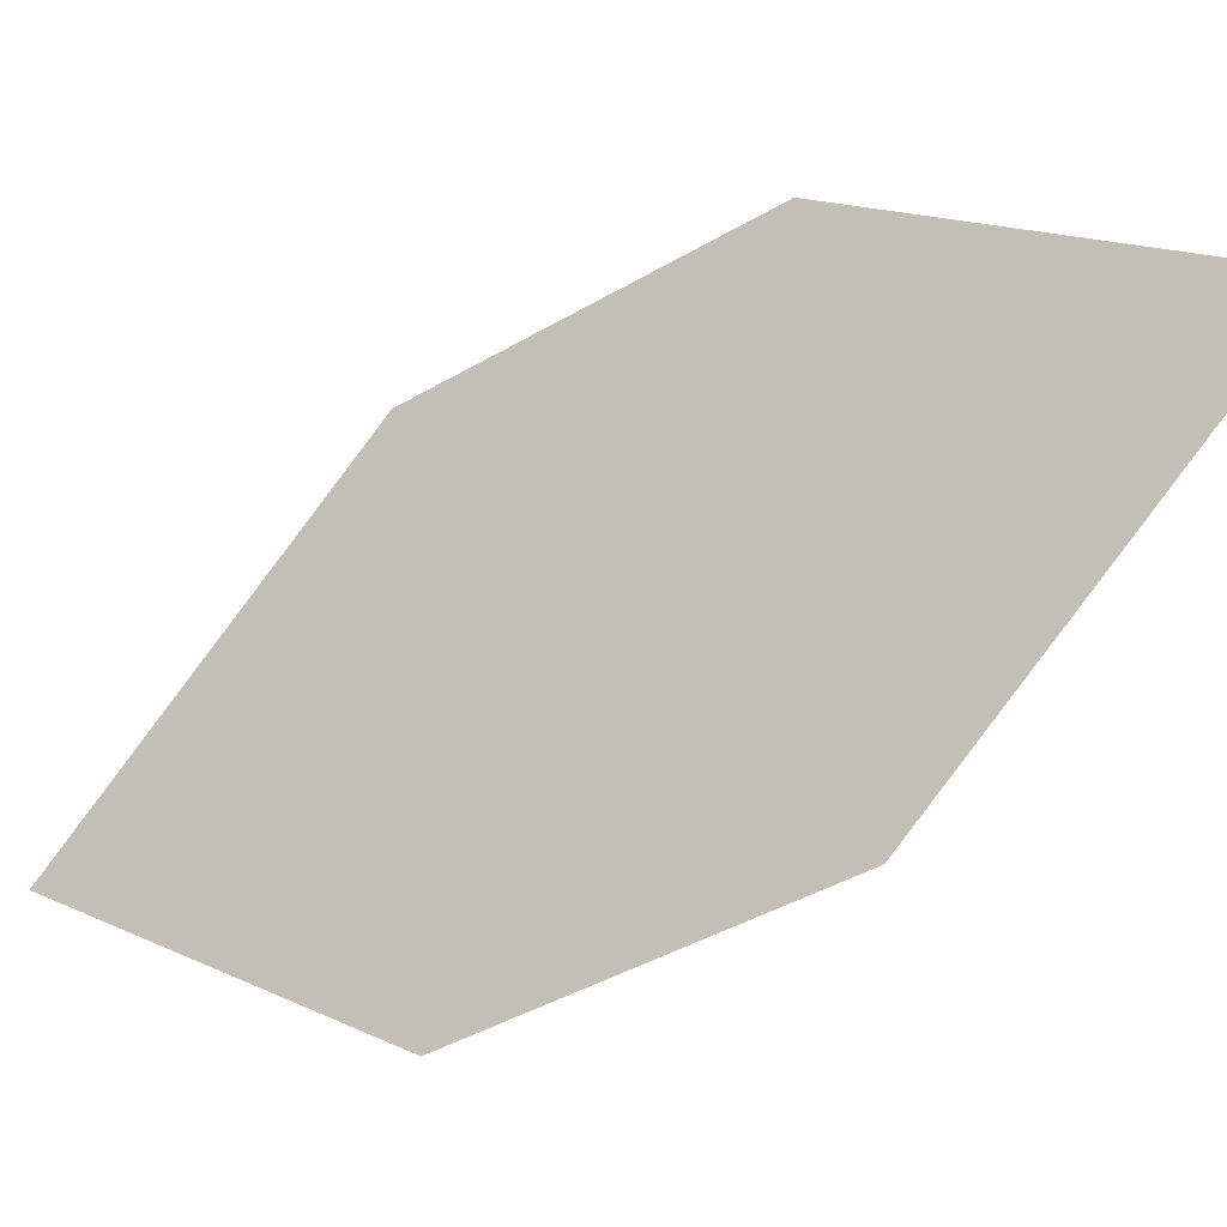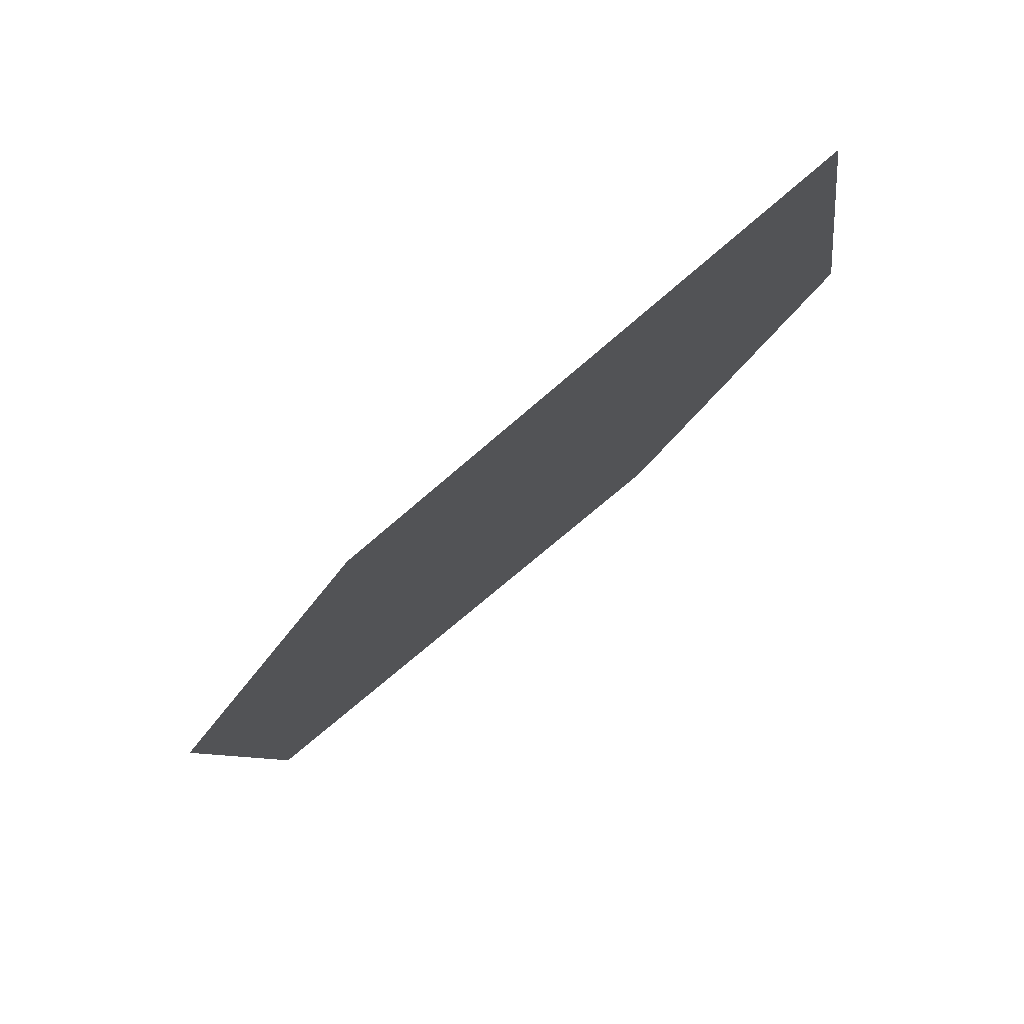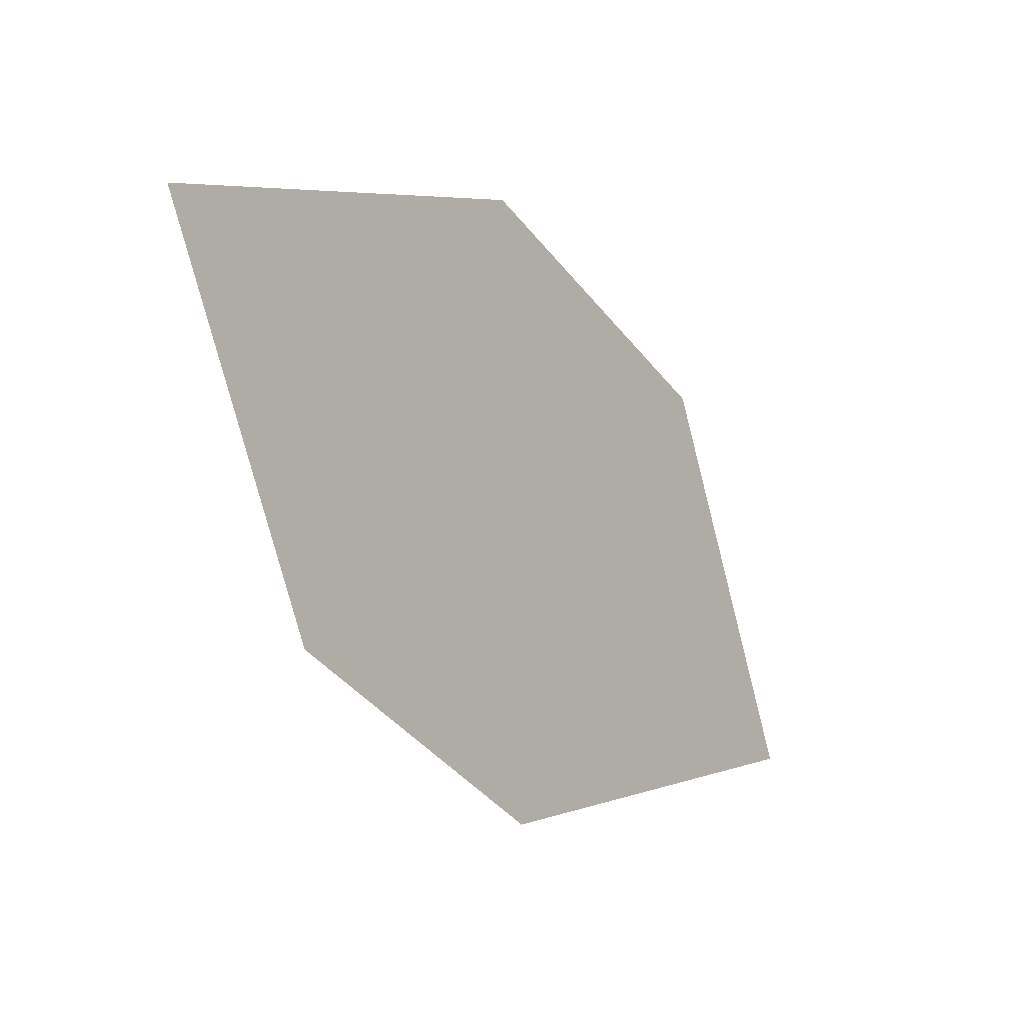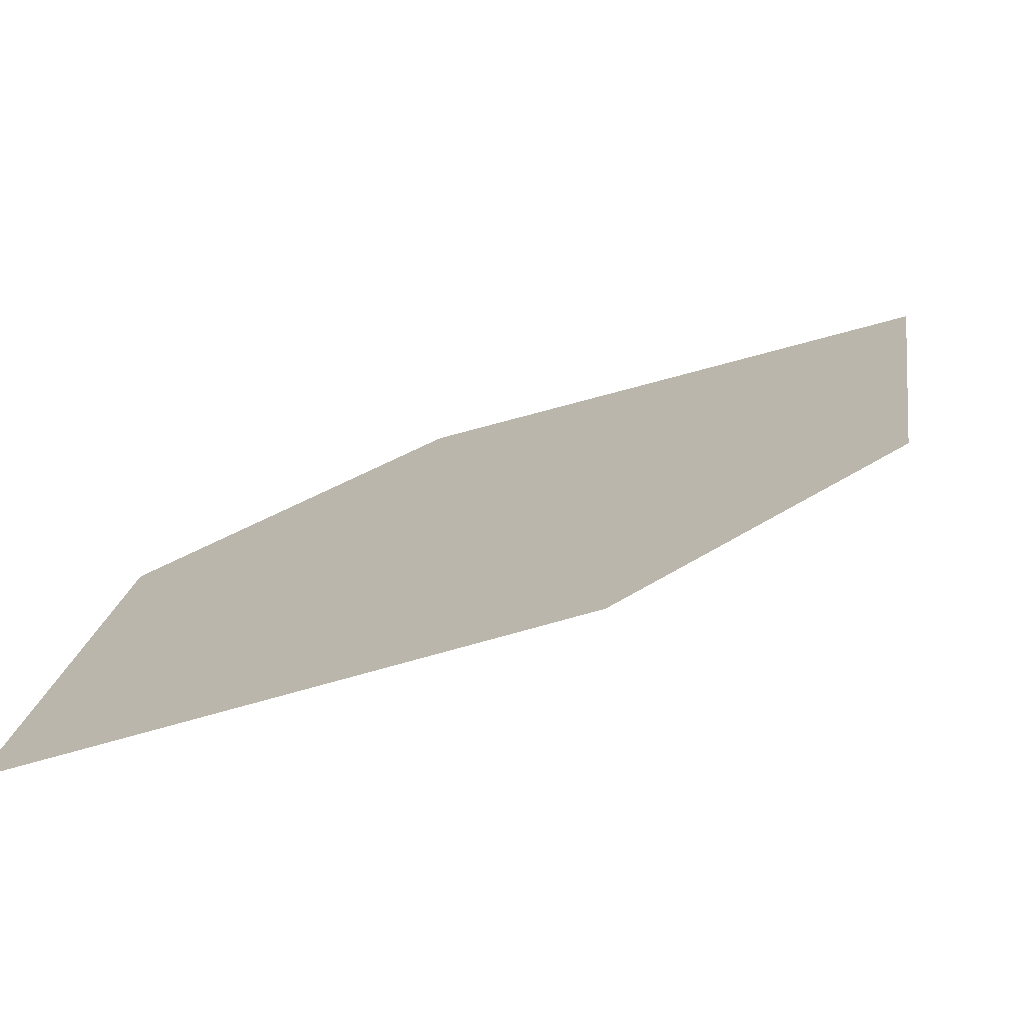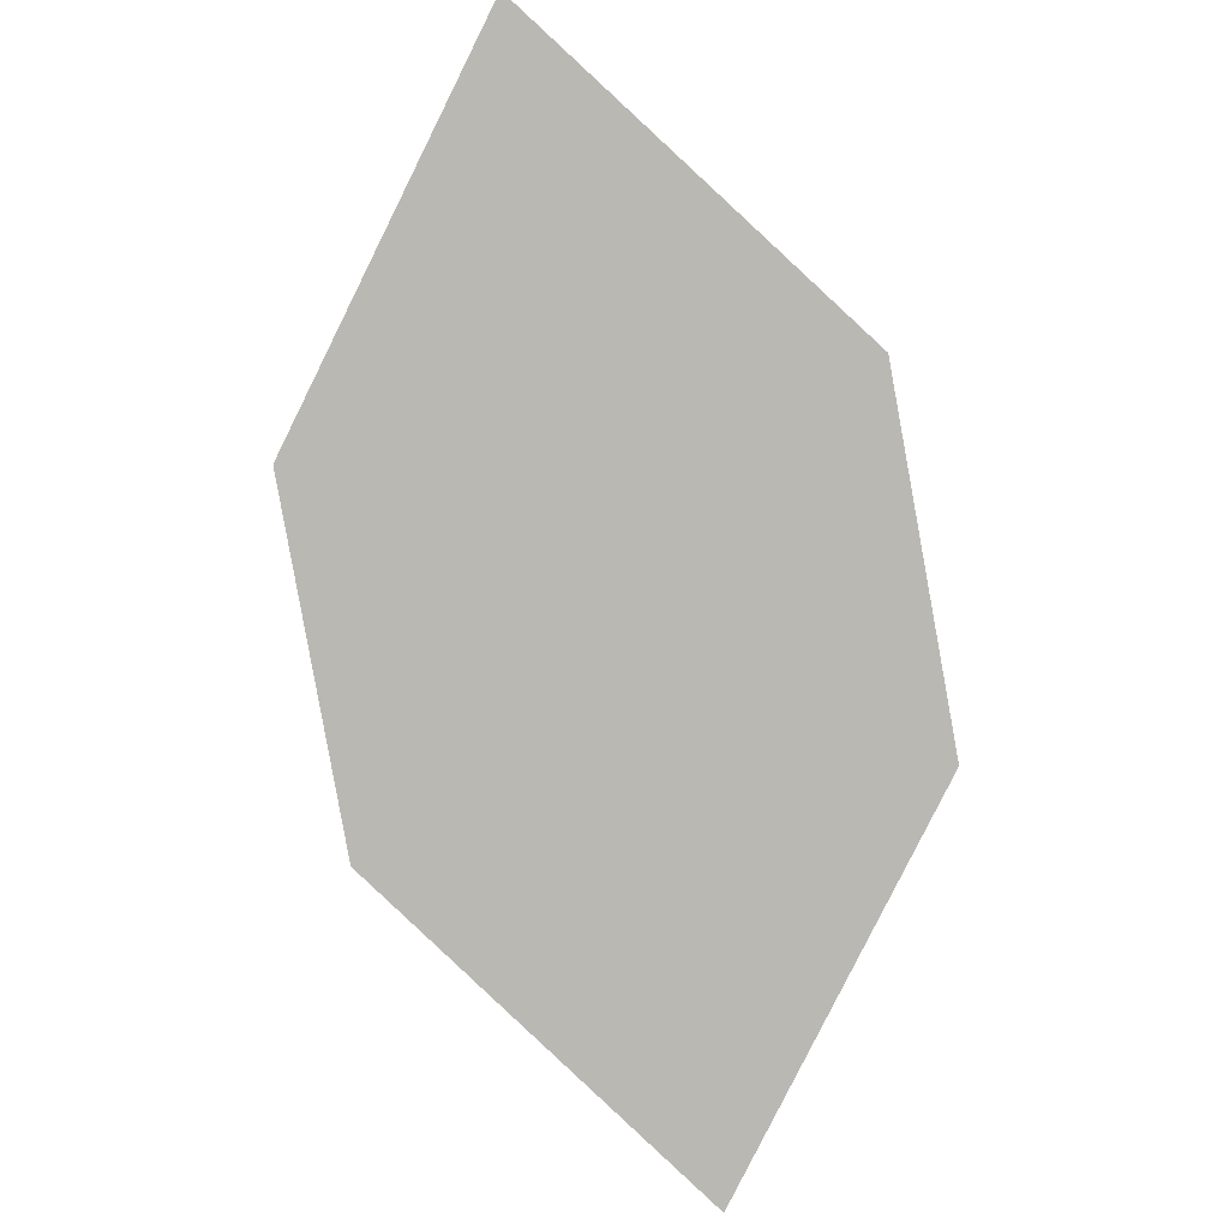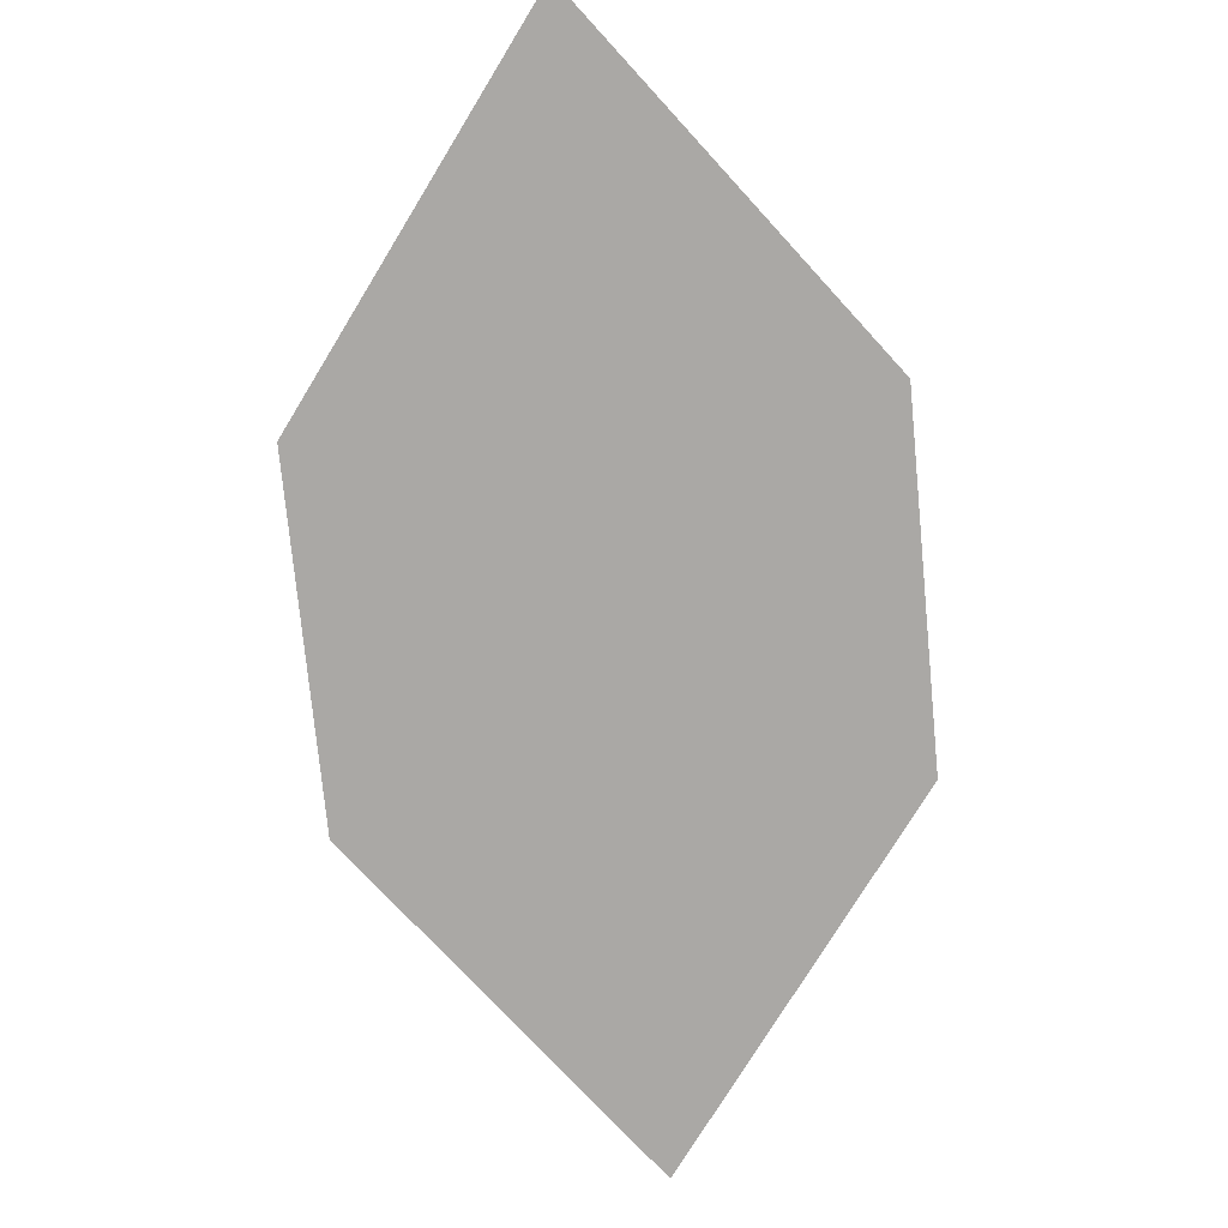
<metadata>
{"format":"obj","ext":"obj","renderer":"f3d","projection":"perspective","resolution":1024,"background":"white","views":[{"elev":36.7,"azim":-99.7,"up":"+Z"},{"elev":10.0,"azim":-48.1,"up":"+Z"},{"elev":68.7,"azim":-88.5,"up":"+Y"},{"elev":-24.2,"azim":-142.7,"up":"+Z"},{"elev":-32.8,"azim":171.6,"up":"+Y"},{"elev":-23.8,"azim":163.9,"up":"+Y"}]}
</metadata>
<code>
o leaves.255
v -0.09388 -0.1799 2.173
v -0.1303 -0.2063 2.186
v -0.07736 -0.2112 2.204
v -0.1237 -0.2666 2.238
v -0.1402 -0.2352 2.207
v -0.08729 -0.2402 2.225
f 1 4 5 2
f 1 3 6 4

</code>
